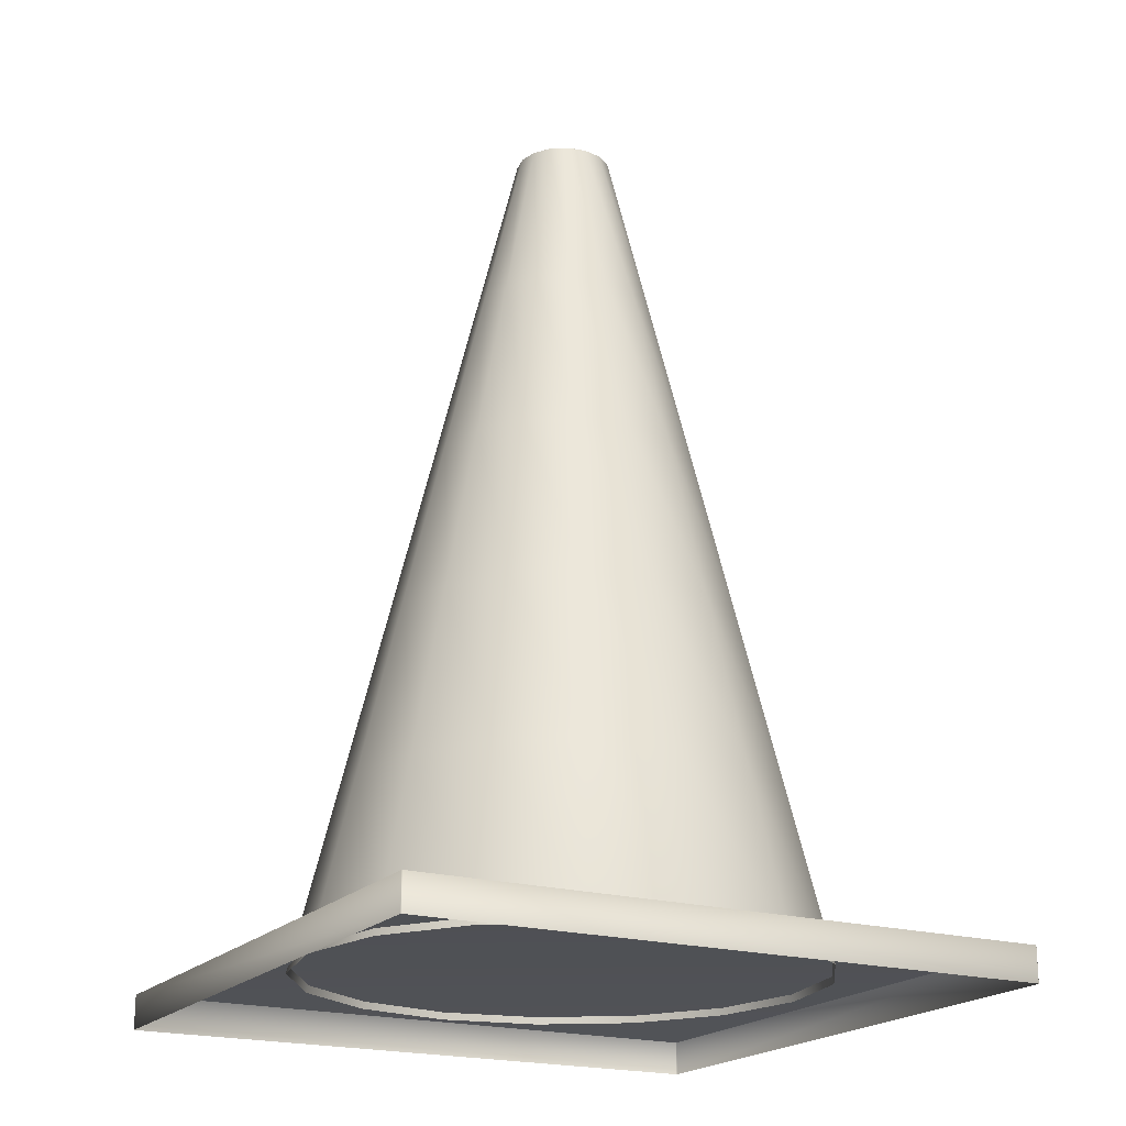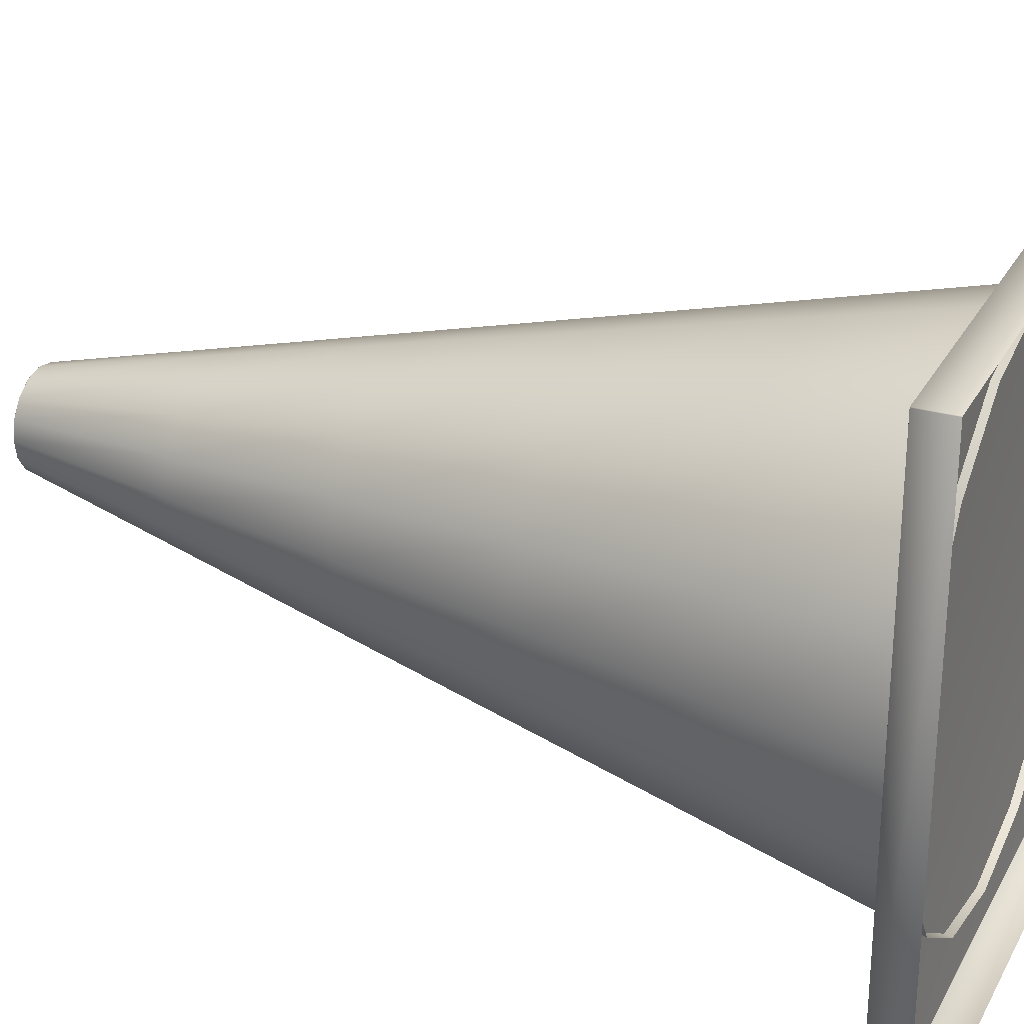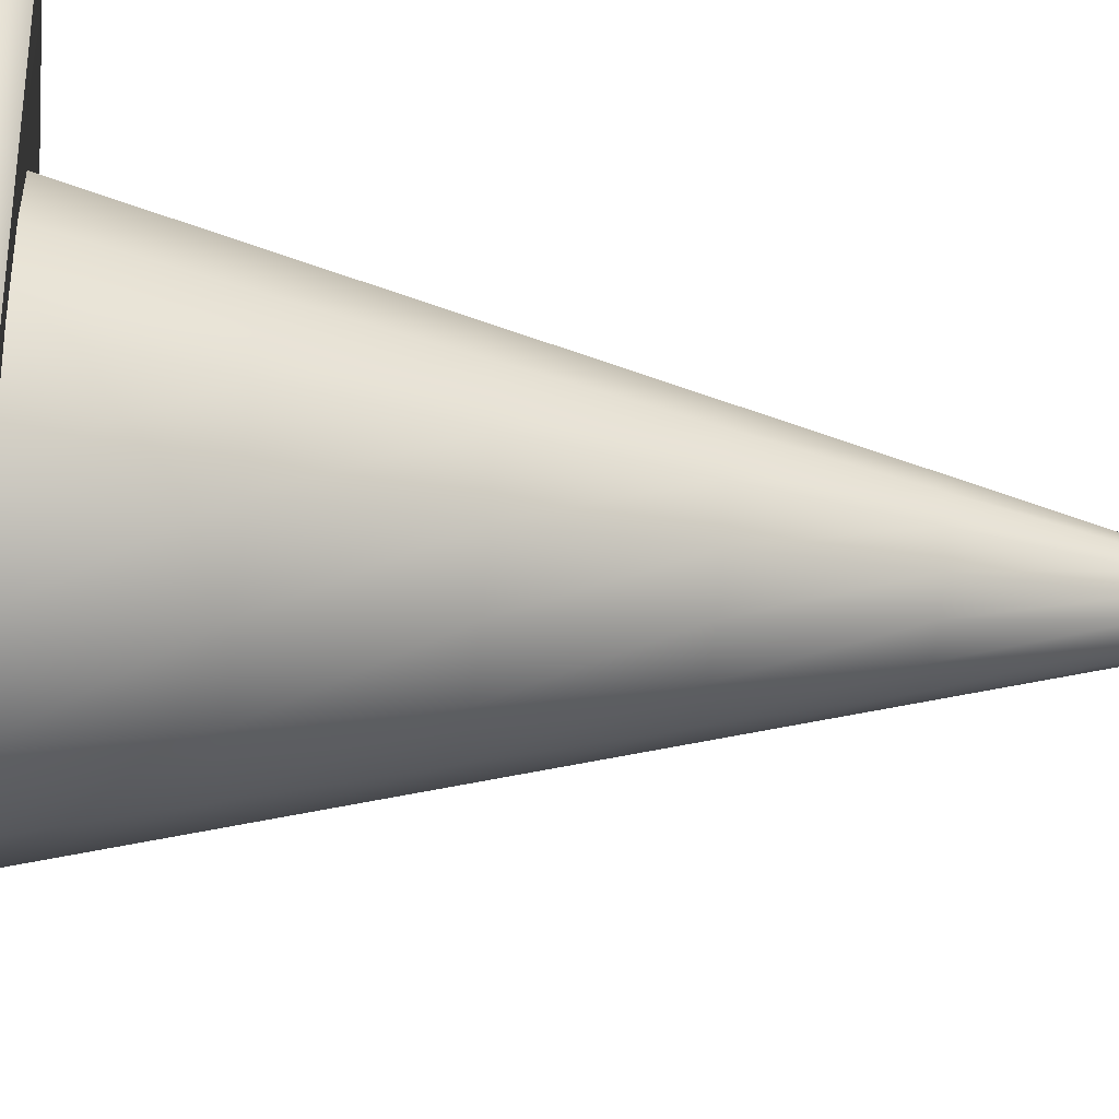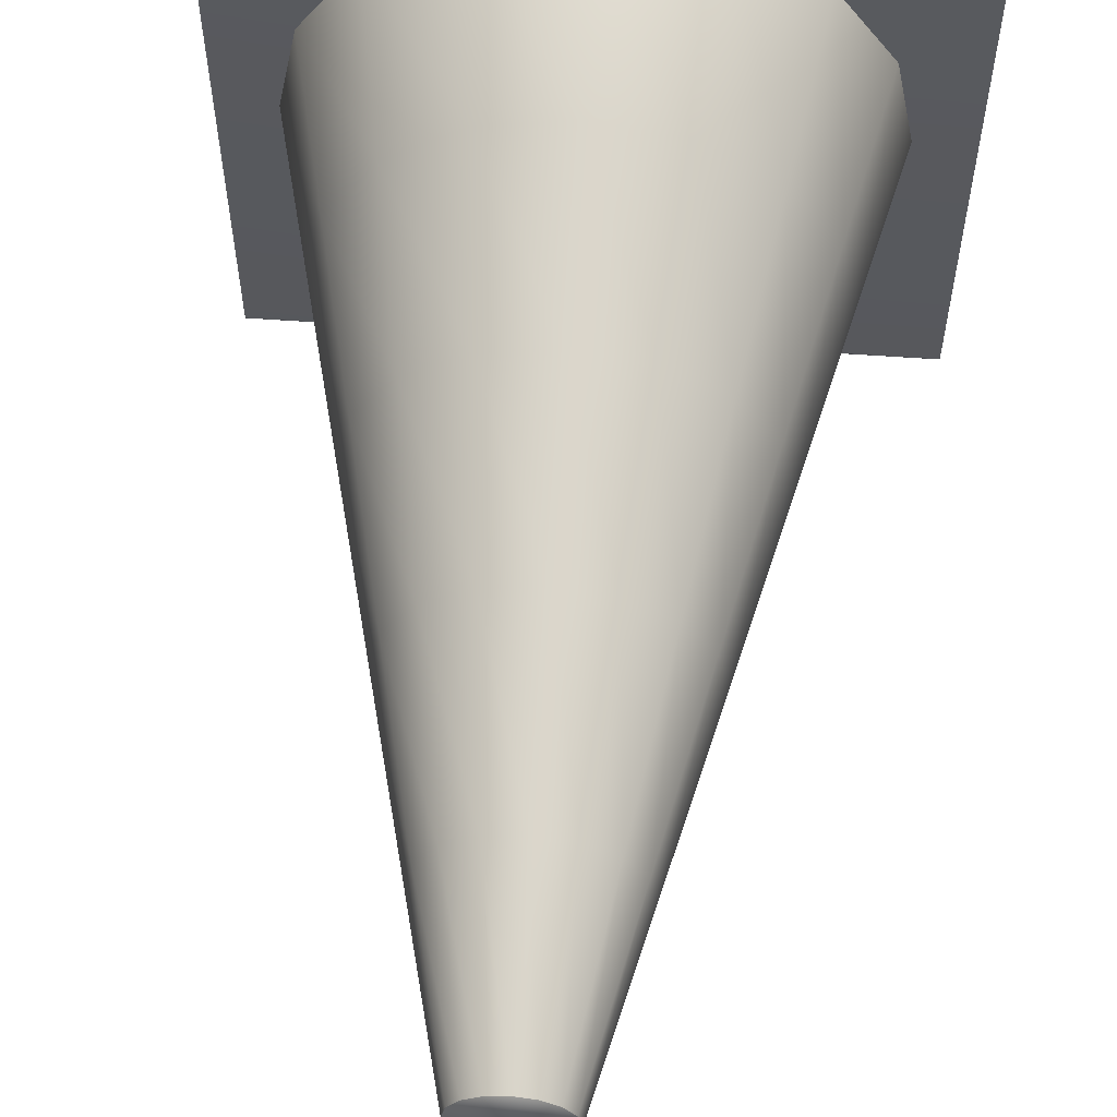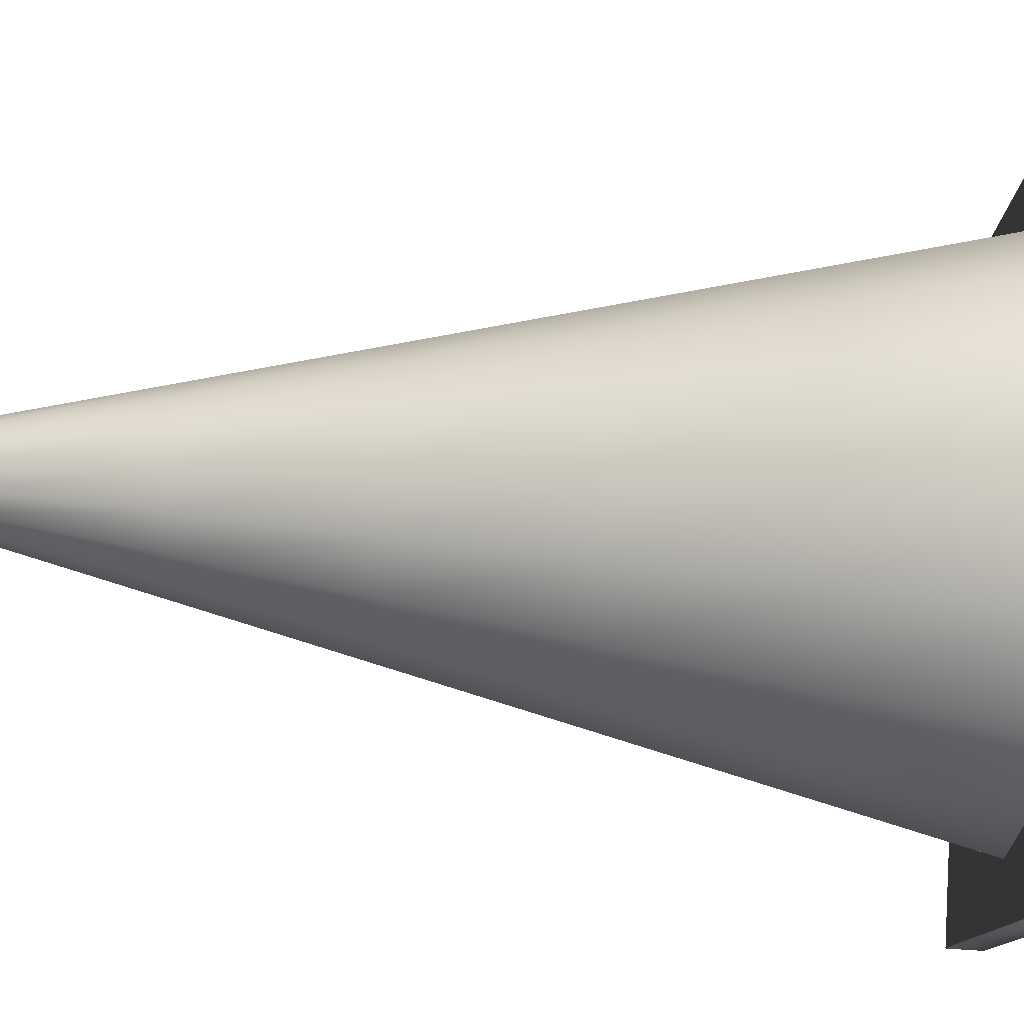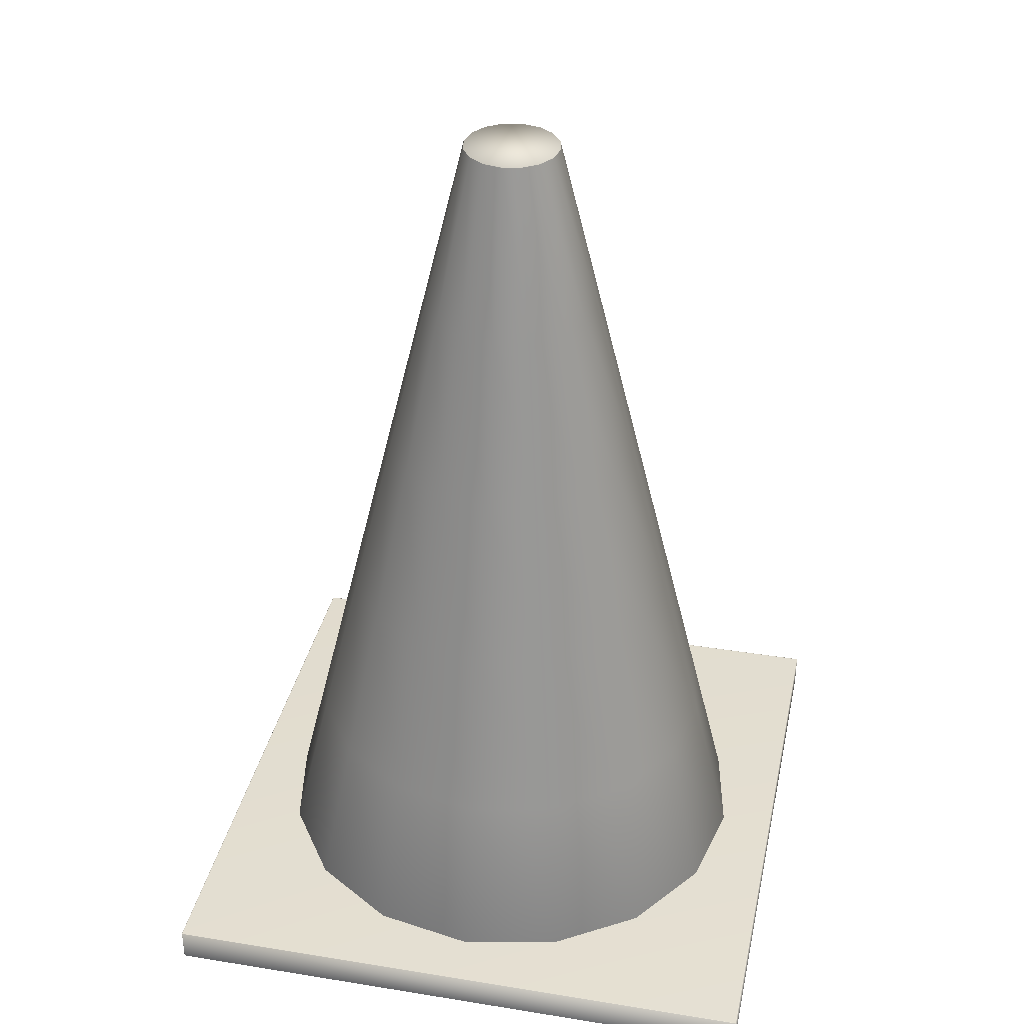
<metadata>
{"format":"obj","ext":"obj","renderer":"f3d","projection":"perspective","resolution":1024,"background":"white","views":[{"elev":-20.2,"azim":61.5,"up":"+Y"},{"elev":27.8,"azim":-66.6,"up":"+Z"},{"elev":-29.6,"azim":81.6,"up":"+Z"},{"elev":59.9,"azim":-175.9,"up":"+Z"},{"elev":78.6,"azim":-86.4,"up":"+Z"},{"elev":35.9,"azim":-78.0,"up":"+Y"}]}
</metadata>
<code>
o Cube
v 0.0334 0.672 -0.08063
v 0.04889 0.5064 -0.118
v 0.06438 0.3408 -0.1554
v 0.07987 0.1753 -0.1928
v 0.08063 0.672 -0.0334
v 0.118 0.5064 -0.04889
v 0.1554 0.3408 -0.06438
v 0.1928 0.1753 -0.07987
v 0.08728 0.672 -0
v 0.1278 0.5064 -0
v 0.1682 0.3408 -0
v 0.2087 0.1753 -0
v 0.08063 0.672 0.0334
v 0.118 0.5064 0.04889
v 0.1554 0.3408 0.06438
v 0.1928 0.1753 0.07987
v 0.06171 0.672 0.06171
v 0.09034 0.5064 0.09034
v 0.119 0.3408 0.119
v 0.1476 0.1753 0.1476
v 0.0334 0.672 0.08063
v 0.04889 0.5064 0.118
v 0.06438 0.3408 0.1554
v 0.07987 0.1753 0.1928
v -0 0.672 0.08728
v -0 0.5064 0.1278
v -0 0.3408 0.1682
v -0 0.1753 0.2087
v -0.06171 0.672 -0.06171
v -0.09034 0.5064 -0.09034
v -0.119 0.3408 -0.119
v -0.1476 0.1753 -0.1476
v 0 0.1753 -0.2087
v 0 0.3408 -0.1682
v 0 0.5064 -0.1278
v 0 0.672 -0.08728
v 0.06171 0.672 -0.06171
v 0.09034 0.5064 -0.09034
v 0.119 0.3408 -0.119
v 0.1476 0.1753 -0.1476
v -0.0334 0.672 0.08063
v -0.04889 0.5064 0.118
v -0.06438 0.3408 0.1554
v -0.07987 0.1753 0.1928
v -0.06171 0.672 0.06171
v -0.09034 0.5064 0.09034
v -0.119 0.3408 0.119
v -0.1476 0.1753 0.1476
v -0.08063 0.672 0.0334
v -0.118 0.5064 0.04889
v -0.1554 0.3408 0.06438
v -0.1928 0.1753 0.07987
v -0.08728 0.672 -0
v -0.1278 0.5064 -0
v -0.1682 0.3408 -0
v -0.2087 0.1753 -0
v -0.08063 0.672 -0.0334
v -0.118 0.5064 -0.04889
v -0.1554 0.3408 -0.06438
v -0.1928 0.1753 -0.07987
v -0.0334 0.672 -0.08063
v -0.04889 0.5064 -0.118
v -0.06438 0.3408 -0.1554
v -0.07987 0.1753 -0.1928
v -0 0.00973 -0.2492
v 0 0.009895 -0.2492
v 0.09535 0.00973 -0.2302
v 0.09535 0.009895 -0.2302
v 0.01791 0.8375 -0.04323
v 0.01792 0.8374 -0.04327
v 0.1762 0.00973 -0.1762
v 0.1762 0.009895 -0.1762
v 0.03309 0.8375 -0.03309
v 0.03312 0.8374 -0.03312
v 0.2302 0.00973 -0.09535
v 0.2302 0.009895 -0.09535
v 0.04327 0.8374 -0.01792
v 0.04323 0.8375 -0.01791
v 0.2492 0.00973 -0
v 0.2492 0.009895 -0
v 0.04679 0.8375 -0
v 0.04684 0.8374 -0
v 0.2302 0.00973 0.09535
v 0.2302 0.009895 0.09535
v 0.04323 0.8375 0.01791
v 0.04327 0.8374 0.01792
v 0.1762 0.00973 0.1762
v 0.1762 0.009895 0.1762
v 0.03309 0.8375 0.03309
v 0.03312 0.8374 0.03312
v 0.09535 0.00973 0.2302
v 0.09535 0.009895 0.2302
v 0.01792 0.8374 0.04327
v 0.01791 0.8375 0.04323
v -0 0.00973 0.2492
v -0 0.009895 0.2492
v -0 0.8375 0.04679
v -0 0.8374 0.04684
v -0.01791 0.8375 0.04323
v -0.01792 0.8374 0.04327
v -0.09535 0.00973 0.2302
v -0.09535 0.009895 0.2302
v -0.03309 0.8375 0.03309
v -0.03312 0.8374 0.03312
v -0.1762 0.00973 0.1762
v -0.1762 0.009895 0.1762
v -0.04323 0.8375 0.01791
v -0.04327 0.8374 0.01792
v -0.2302 0.00973 0.09535
v -0.2302 0.009895 0.09535
v -0.04679 0.8375 -0
v -0.04684 0.8374 -0
v -0.2492 0.00973 -0
v -0.2492 0.009895 -0
v -0.04323 0.8375 -0.01791
v -0.04327 0.8374 -0.01792
v -0.2302 0.00973 -0.09535
v -0.2302 0.009895 -0.09535
v -0.1762 0.00973 -0.1762
v -0.1762 0.009895 -0.1762
v -0.03309 0.8375 -0.03309
v -0.03312 0.8374 -0.03312
v -0.09535 0.00973 -0.2302
v -0.09535 0.009895 -0.2302
v -0.01792 0.8374 -0.04327
v -0.01791 0.8375 -0.04323
v 0 0.8375 -0.04679
v 0 0.8374 -0.04684
v 0.2993 -0.01662 -0.2999
v 0.2999 -0.01662 -0.2993
v 0.2999 -0.01662 0.2993
v 0.2993 -0.01662 0.2999
v -0.2993 -0.01662 0.2999
v -0.2999 -0.01662 0.2993
v -0.2999 -0.01662 -0.2993
v -0.2993 -0.01662 -0.2999
v 0.2993 0.01659 -0.2999
v 0.2993 0.01662 -0.2993
v 0.2999 0.01659 -0.2993
v 0.2993 0.01659 0.2999
v 0.2999 0.01659 0.2993
v 0.2993 0.01662 0.2993
v -0.2999 0.01659 0.2993
v -0.2993 0.01659 0.2999
v -0.2993 0.01662 0.2993
v -0.2999 0.01659 -0.2993
v -0.2993 0.01662 -0.2993
v -0.2993 0.01659 -0.2999
f 72 40 8 76
f 36 128 70 1
f 76 8 12 80
f 80 12 16 84
f 84 16 20 88
f 88 20 24 92
f 92 24 28 96
f 96 28 44 102
f 41 100 104 45
f 102 44 48 106
f 106 48 52 110
f 110 52 56 114
f 114 56 60 118
f 118 60 32 120
f 61 125 128 36
f 1 70 74 37
f 137 129 136 148
f 124 64 33 66
f 66 33 4 68
f 64 63 34 33
f 63 62 35 34
f 62 61 36 35
f 29 122 125 61
f 32 31 63 64
f 31 30 62 63
f 30 29 61 62
f 120 32 64 124
f 60 59 31 32
f 59 58 30 31
f 58 57 29 30
f 57 116 122 29
f 56 55 59 60
f 55 54 58 59
f 54 53 57 58
f 53 112 116 57
f 52 51 55 56
f 51 50 54 55
f 50 49 53 54
f 49 108 112 53
f 48 47 51 52
f 47 46 50 51
f 46 45 49 50
f 45 104 108 49
f 44 43 47 48
f 43 42 46 47
f 42 41 45 46
f 25 98 100 41
f 28 27 43 44
f 27 26 42 43
f 26 25 41 42
f 21 93 98 25
f 24 23 27 28
f 23 22 26 27
f 22 21 25 26
f 17 90 93 21
f 20 19 23 24
f 19 18 22 23
f 18 17 21 22
f 13 86 90 17
f 16 15 19 20
f 15 14 18 19
f 14 13 17 18
f 9 82 86 13
f 12 11 15 16
f 11 10 14 15
f 10 9 13 14
f 5 77 82 9
f 8 7 11 12
f 7 6 10 11
f 6 5 9 10
f 37 74 77 5
f 40 39 7 8
f 39 38 6 7
f 38 37 5 6
f 69 127 126 121 115 111 107 103 99 97 94 89 85 81 78 73
f 4 3 39 40
f 3 2 38 39
f 2 1 37 38
f 68 4 40 72
f 33 34 3 4
f 34 35 2 3
f 35 36 1 2
f 132 140 144 133
f 134 143 146 135
f 138 147 145 142
f 130 139 141 131
f 137 138 139
f 140 141 142
f 143 144 145
f 146 147 148
f 66 68 67 65
f 76 80 79 75
f 82 77 78 81
f 92 96 95 91
f 98 93 94 97
f 100 98 97 99
f 120 124 123 119
f 128 125 126 127
f 70 128 127 69
f 68 72 71 67
f 74 70 69 73
f 72 76 75 71
f 77 74 73 78
f 80 84 83 79
f 86 82 81 85
f 84 88 87 83
f 90 86 85 89
f 88 92 91 87
f 93 90 89 94
f 96 102 101 95
f 102 106 105 101
f 104 100 99 103
f 106 110 109 105
f 108 104 103 107
f 110 114 113 109
f 112 108 107 111
f 114 118 117 113
f 116 112 111 115
f 118 120 119 117
f 122 116 115 121
f 125 122 121 126
f 124 66 65 123
f 129 137 139 130
f 131 141 140 132
f 133 144 143 134
f 135 146 148 136
f 138 142 141 139
f 137 148 147 138
f 142 145 144 140
f 145 147 146 143

</code>
